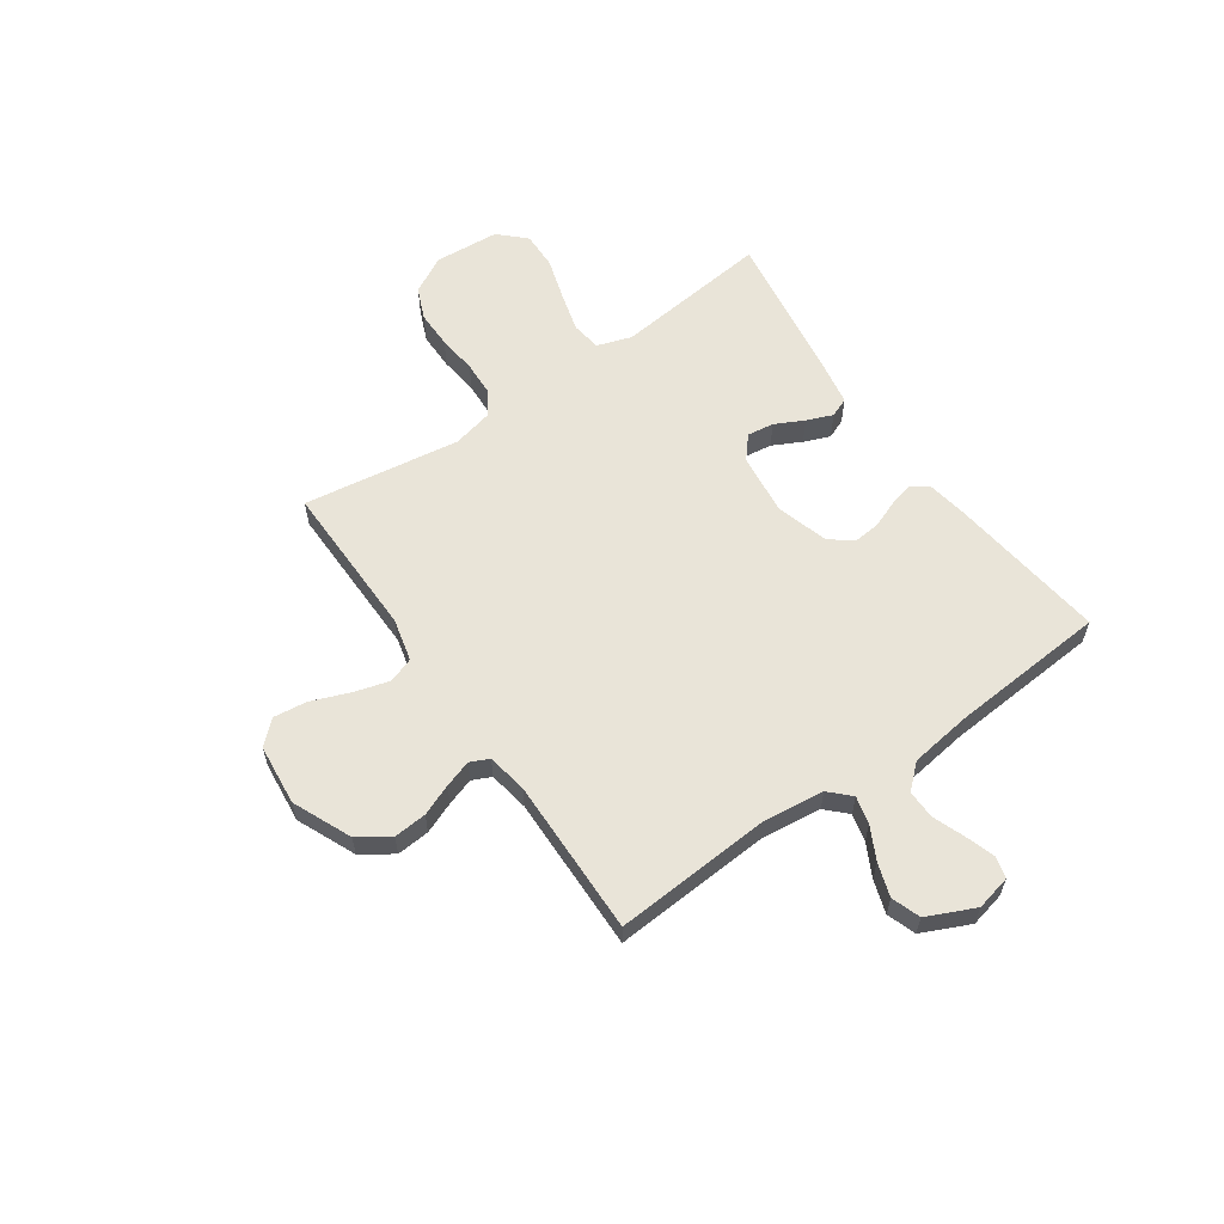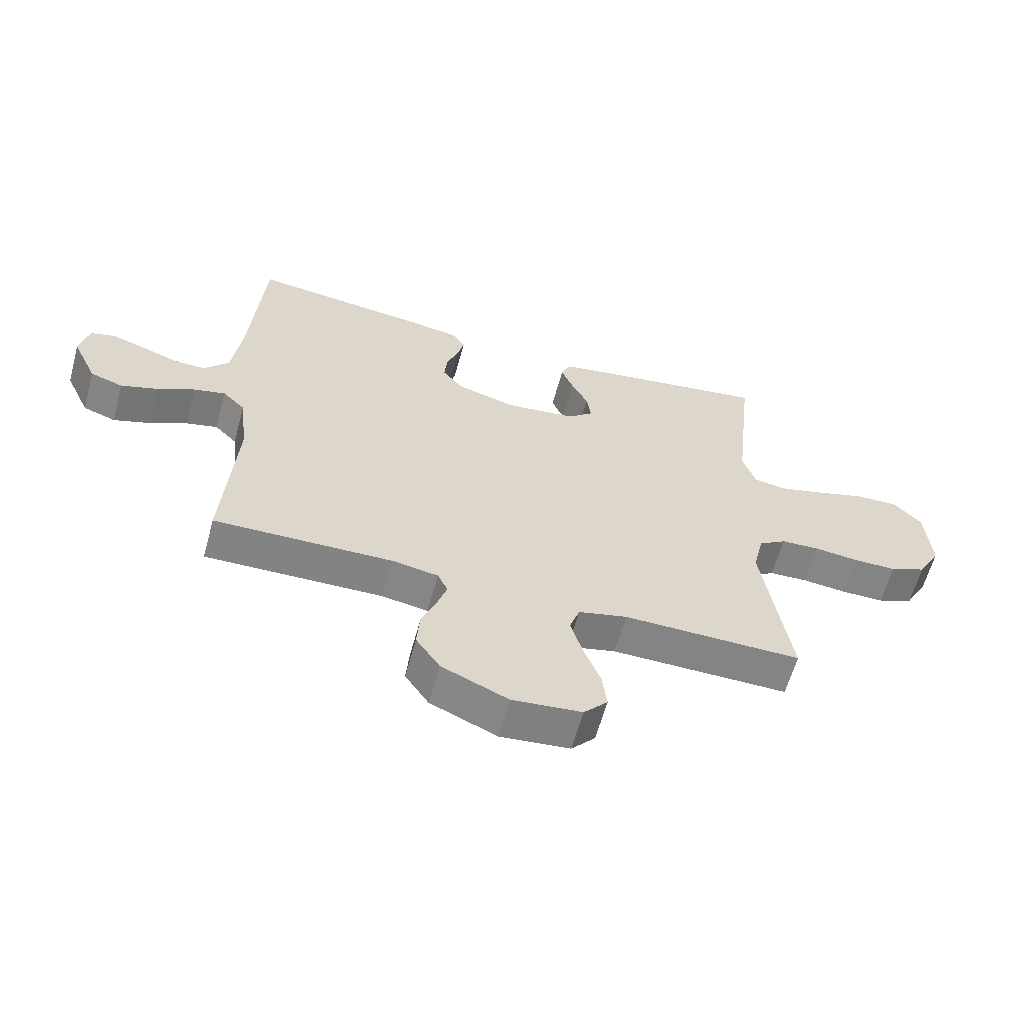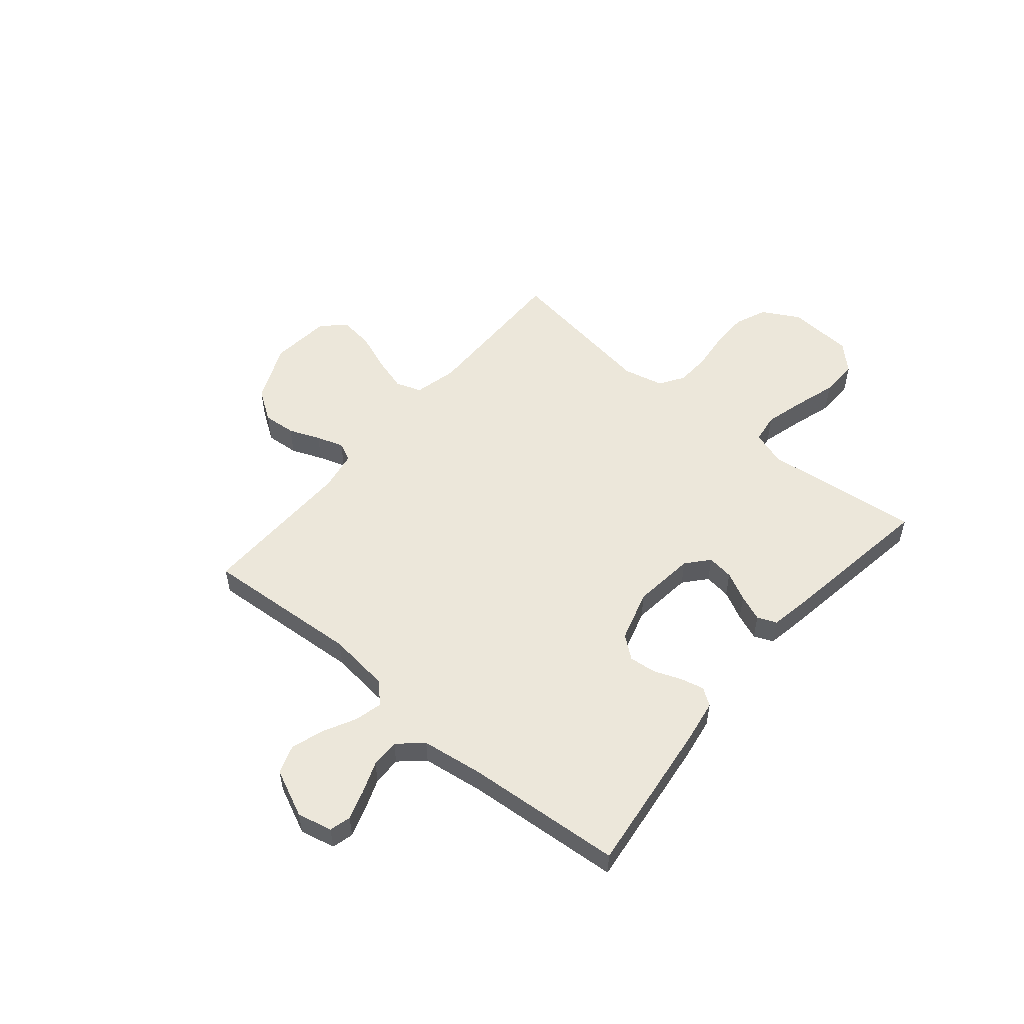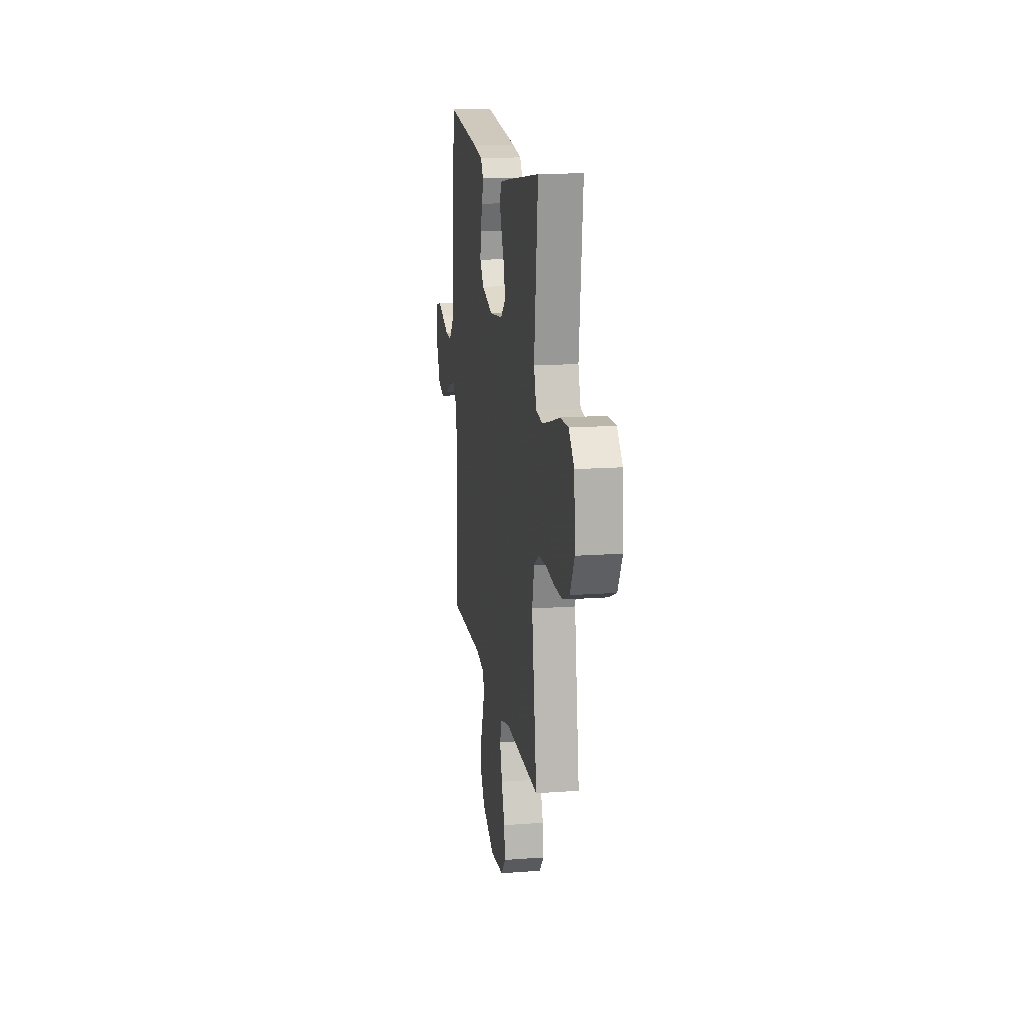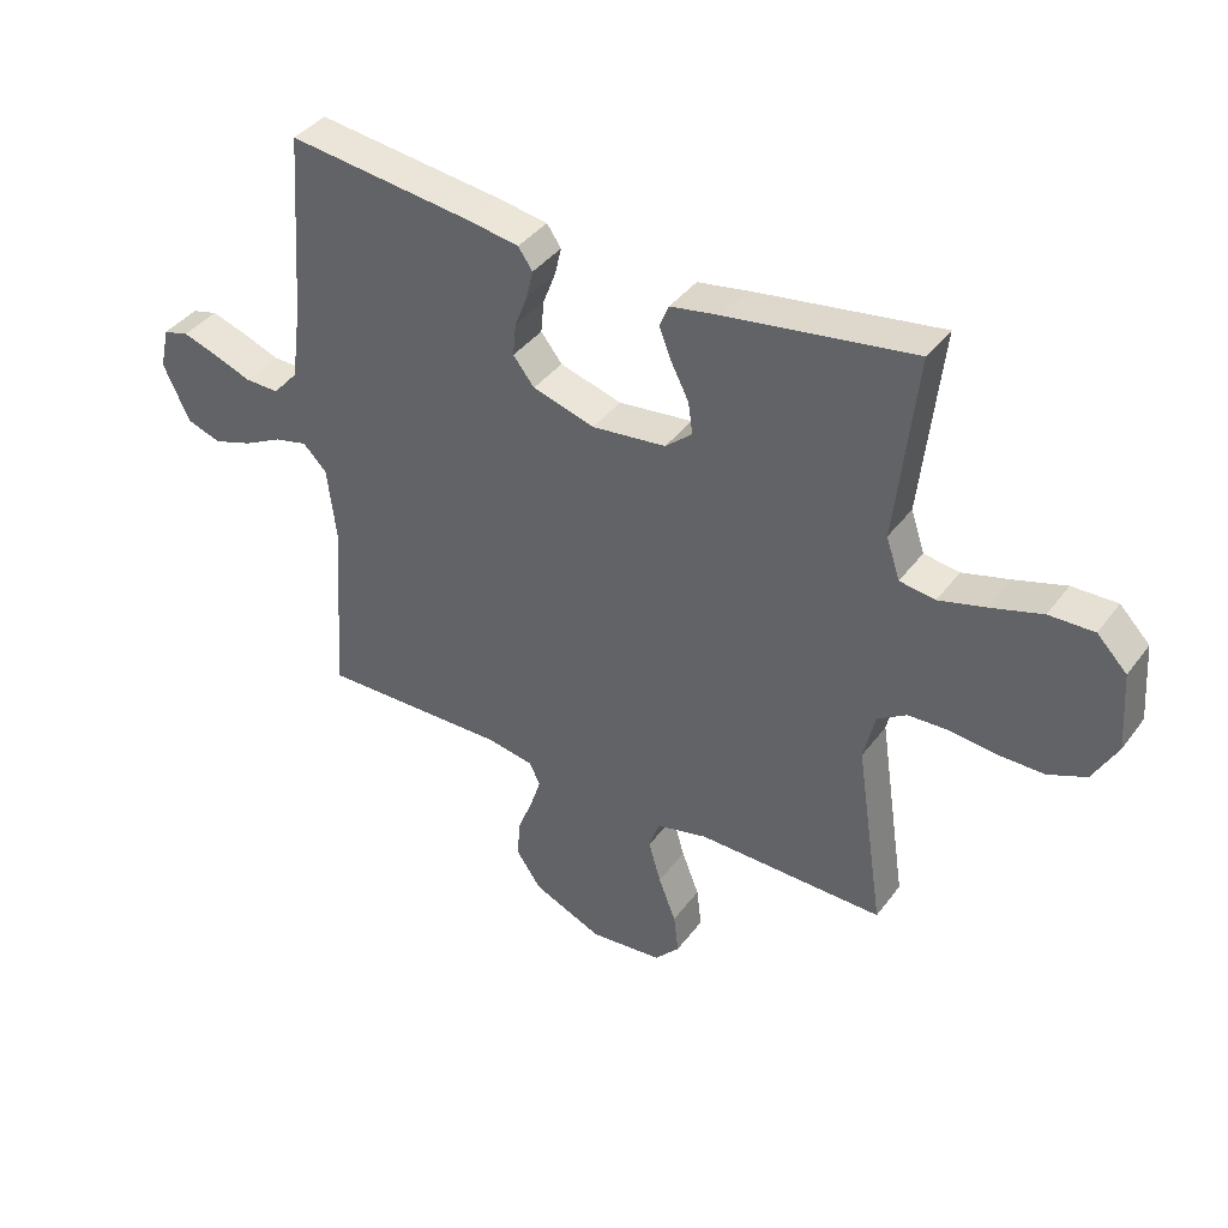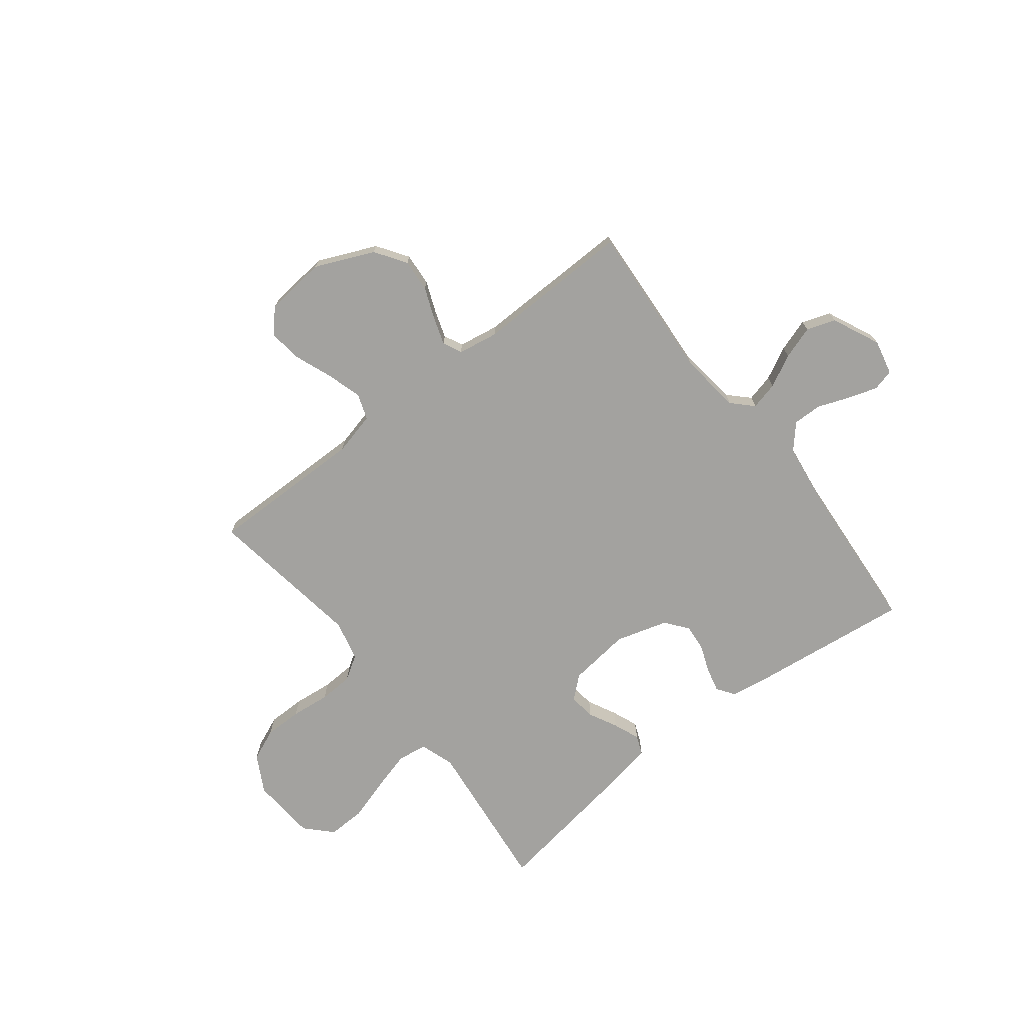
<metadata>
{"format":"obj","ext":"obj","renderer":"f3d","projection":"perspective","resolution":1024,"background":"white","views":[{"elev":59.8,"azim":-124.9,"up":"+Y"},{"elev":-61.3,"azim":-15.3,"up":"+Z"},{"elev":53.5,"azim":-50.1,"up":"+Y"},{"elev":15.6,"azim":81.3,"up":"+Z"},{"elev":39.7,"azim":32.9,"up":"+Z"},{"elev":-72.4,"azim":-142.1,"up":"+Y"}]}
</metadata>
<code>
v 0.5 0.07 0.5
v 0.467 0.07 0.2
v 0.489 0.07 0.134
v 0.546 0.07 0.126
v 0.622 0.07 0.147
v 0.703 0.07 0.172
v 0.775 0.07 0.174
v 0.823 0.07 0.125
v 0.832 0.07 0
v 0.793 0.07 -0.071
v 0.732 0.07 -0.097
v 0.66 0.07 -0.097
v 0.585 0.07 -0.089
v 0.52 0.07 -0.092
v 0.473 0.07 -0.122
v 0.455 0.07 -0.2
v 0.5 0.07 -0.5
v 0.2 0.07 -0.497
v 0.118 0.07 -0.517
v 0.101 0.07 -0.566
v 0.121 0.07 -0.634
v 0.149 0.07 -0.706
v 0.157 0.07 -0.77
v 0.117 0.07 -0.814
v 0 0.07 -0.826
v -0.112 0.07 -0.777
v -0.152 0.07 -0.718
v -0.147 0.07 -0.655
v -0.123 0.07 -0.595
v -0.106 0.07 -0.543
v -0.123 0.07 -0.507
v -0.2 0.07 -0.494
v -0.5 0.07 -0.5
v -0.48 0.07 -0.2
v -0.494 0.07 -0.082
v -0.532 0.07 -0.044
v -0.585 0.07 -0.057
v -0.647 0.07 -0.089
v -0.71 0.07 -0.11
v -0.765 0.07 -0.091
v -0.807 0.07 0
v -0.792 0.07 0.067
v -0.751 0.07 0.078
v -0.695 0.07 0.06
v -0.634 0.07 0.037
v -0.579 0.07 0.036
v -0.538 0.07 0.082
v -0.522 0.07 0.2
v -0.5 0.07 0.5
v -0.2 0.07 0.464
v -0.12 0.07 0.451
v -0.097 0.07 0.418
v -0.108 0.07 0.372
v -0.128 0.07 0.32
v -0.133 0.07 0.268
v -0.099 0.07 0.225
v 0 0.07 0.196
v 0.119 0.07 0.21
v 0.162 0.07 0.247
v 0.155 0.07 0.298
v 0.127 0.07 0.353
v 0.107 0.07 0.403
v 0.122 0.07 0.44
v 0.2 0.07 0.454
v 0.5 0 0.5
v 0.467 0 0.2
v 0.489 0 0.134
v 0.546 0 0.126
v 0.622 0 0.147
v 0.703 0 0.172
v 0.775 0 0.174
v 0.823 0 0.125
v 0.832 0 0
v 0.793 0 -0.071
v 0.732 0 -0.097
v 0.66 0 -0.097
v 0.585 0 -0.089
v 0.52 0 -0.092
v 0.473 0 -0.122
v 0.455 0 -0.2
v 0.5 0 -0.5
v 0.2 0 -0.497
v 0.118 0 -0.517
v 0.101 0 -0.566
v 0.121 0 -0.634
v 0.149 0 -0.706
v 0.157 0 -0.77
v 0.117 0 -0.814
v 0 0 -0.826
v -0.112 0 -0.777
v -0.152 0 -0.718
v -0.147 0 -0.655
v -0.123 0 -0.595
v -0.106 0 -0.543
v -0.123 0 -0.507
v -0.2 0 -0.494
v -0.5 0 -0.5
v -0.48 0 -0.2
v -0.494 0 -0.082
v -0.532 0 -0.044
v -0.585 0 -0.057
v -0.647 0 -0.089
v -0.71 0 -0.11
v -0.765 0 -0.091
v -0.807 0 0
v -0.792 0 0.067
v -0.751 0 0.078
v -0.695 0 0.06
v -0.634 0 0.037
v -0.579 0 0.036
v -0.538 0 0.082
v -0.522 0 0.2
v -0.5 0 0.5
v -0.2 0 0.464
v -0.12 0 0.451
v -0.097 0 0.418
v -0.108 0 0.372
v -0.128 0 0.32
v -0.133 0 0.268
v -0.099 0 0.225
v 0 0 0.196
v 0.119 0 0.21
v 0.162 0 0.247
v 0.155 0 0.298
v 0.127 0 0.353
v 0.107 0 0.403
v 0.122 0 0.44
v 0.2 0 0.454
f 64 1 2
f 63 64 2
f 62 63 2
f 61 62 2
f 60 61 2
f 59 60 2 3
f 58 59 3
f 57 58 3
f 52 53 54
f 51 52 54
f 50 51 54
f 49 50 54
f 48 49 54
f 47 48 54 55
f 46 47 55 56
f 43 44 45
f 42 43 45
f 41 42 45
f 40 41 45
f 39 40 45
f 38 39 45
f 37 38 45
f 36 37 45 46
f 46 56 57
f 36 46 57
f 35 36 57
f 32 33 34
f 57 3 4
f 35 57 4
f 34 35 4
f 32 34 4
f 31 32 4
f 27 28 29
f 26 27 29
f 25 26 29
f 24 25 29
f 23 24 29
f 22 23 29
f 21 22 29
f 20 21 29 30
f 16 17 18
f 15 16 18 19
f 11 12 13
f 10 11 13
f 9 10 13
f 8 9 13
f 7 8 13
f 6 7 13
f 5 6 13
f 5 13 14
f 4 5 14 15
f 19 20 30 31
f 4 15 19 31
f 66 65 128
f 66 128 127
f 66 127 126
f 66 126 125
f 66 125 124
f 67 66 124 123
f 67 123 122
f 67 122 121
f 118 117 116
f 118 116 115
f 118 115 114
f 118 114 113
f 118 113 112
f 119 118 112 111
f 120 119 111 110
f 109 108 107
f 109 107 106
f 109 106 105
f 109 105 104
f 109 104 103
f 109 103 102
f 109 102 101
f 110 109 101 100
f 121 120 110
f 121 110 100
f 121 100 99
f 98 97 96
f 68 67 121
f 68 121 99
f 68 99 98
f 68 98 96
f 68 96 95
f 93 92 91
f 93 91 90
f 93 90 89
f 93 89 88
f 93 88 87
f 93 87 86
f 93 86 85
f 94 93 85 84
f 82 81 80
f 83 82 80 79
f 77 76 75
f 77 75 74
f 77 74 73
f 77 73 72
f 77 72 71
f 77 71 70
f 77 70 69
f 78 77 69
f 79 78 69 68
f 95 94 84 83
f 95 83 79 68
f 1 65 66 2
f 2 66 67 3
f 3 67 68 4
f 4 68 69 5
f 5 69 70 6
f 6 70 71 7
f 7 71 72 8
f 8 72 73 9
f 9 73 74 10
f 10 74 75 11
f 11 75 76 12
f 12 76 77 13
f 13 77 78 14
f 14 78 79 15
f 15 79 80 16
f 16 80 81 17
f 17 81 82 18
f 18 82 83 19
f 19 83 84 20
f 20 84 85 21
f 21 85 86 22
f 22 86 87 23
f 23 87 88 24
f 24 88 89 25
f 25 89 90 26
f 26 90 91 27
f 27 91 92 28
f 28 92 93 29
f 29 93 94 30
f 30 94 95 31
f 31 95 96 32
f 32 96 97 33
f 33 97 98 34
f 34 98 99 35
f 35 99 100 36
f 36 100 101 37
f 37 101 102 38
f 38 102 103 39
f 39 103 104 40
f 40 104 105 41
f 41 105 106 42
f 42 106 107 43
f 43 107 108 44
f 44 108 109 45
f 45 109 110 46
f 46 110 111 47
f 47 111 112 48
f 48 112 113 49
f 49 113 114 50
f 50 114 115 51
f 51 115 116 52
f 52 116 117 53
f 53 117 118 54
f 54 118 119 55
f 55 119 120 56
f 56 120 121 57
f 57 121 122 58
f 58 122 123 59
f 59 123 124 60
f 60 124 125 61
f 61 125 126 62
f 62 126 127 63
f 63 127 128 64
f 64 128 65 1

</code>
